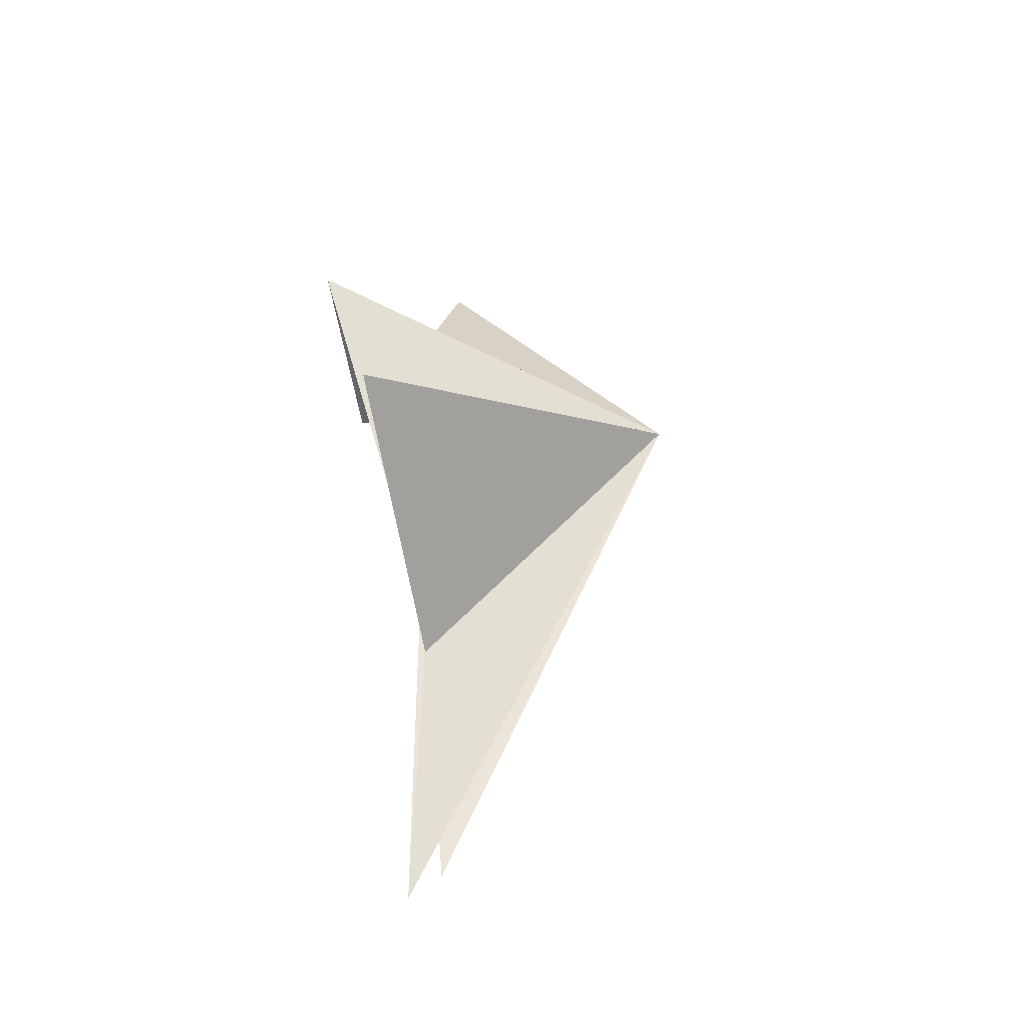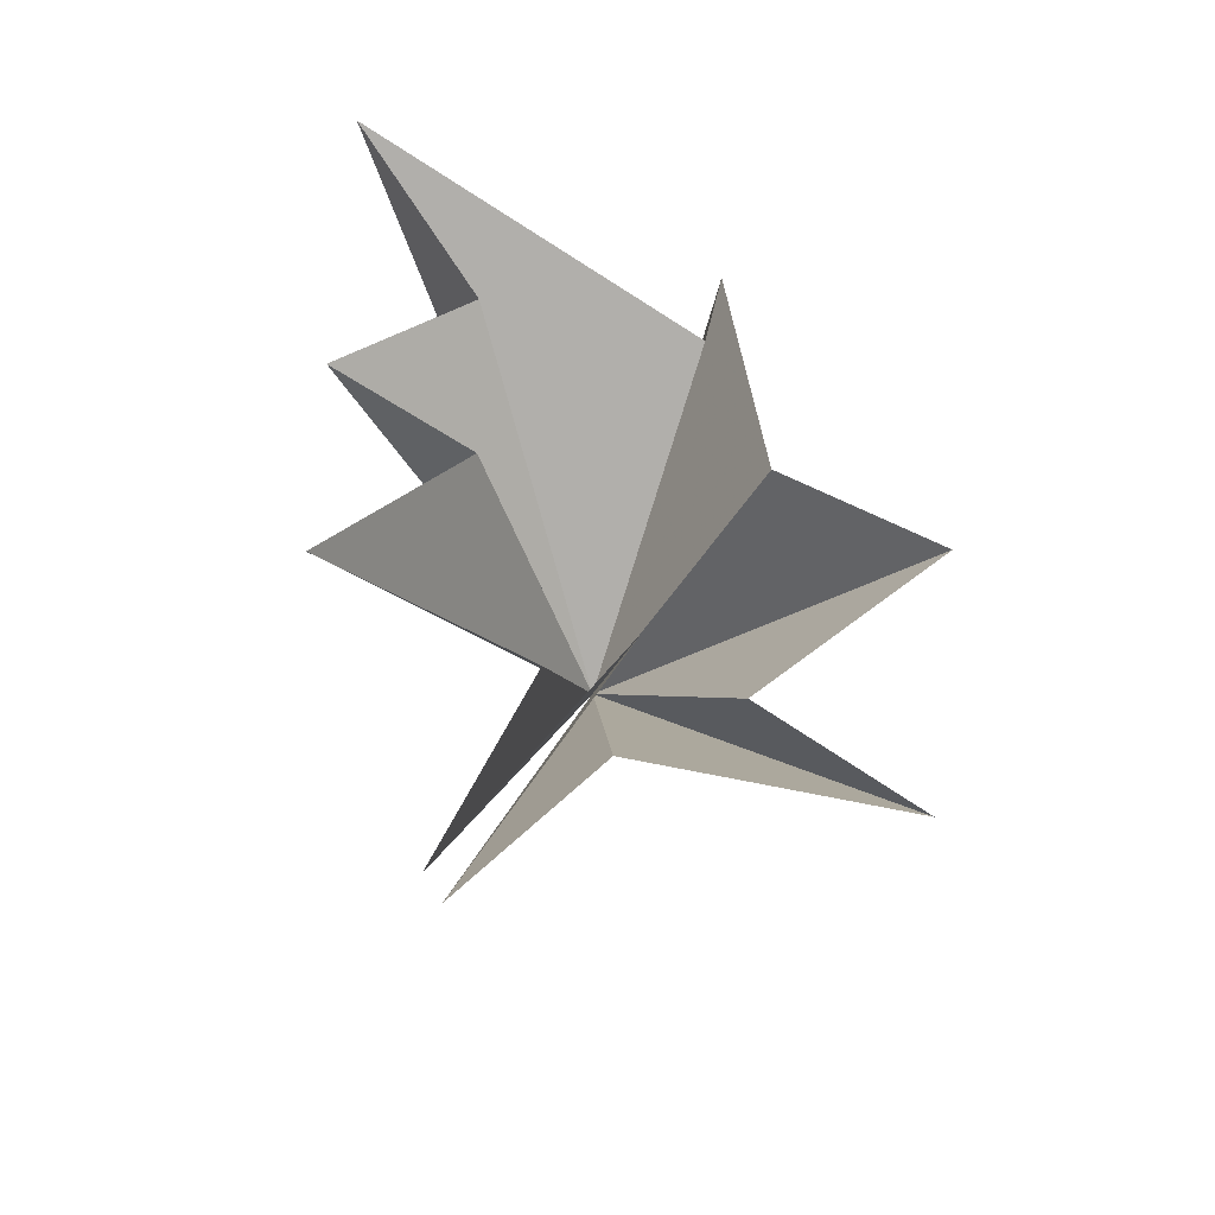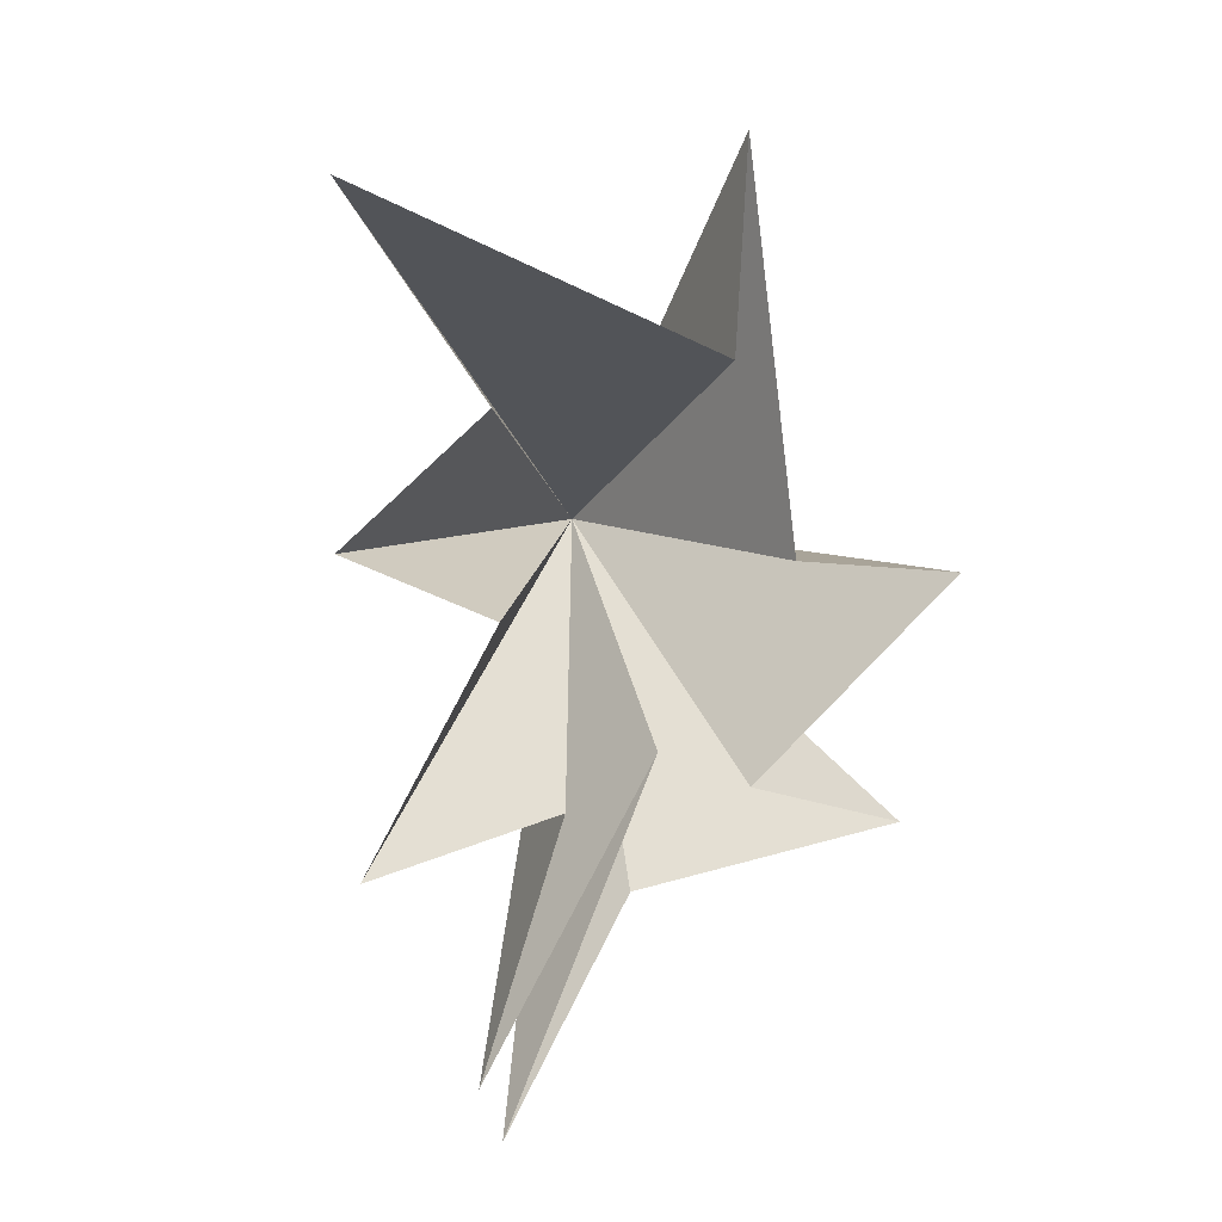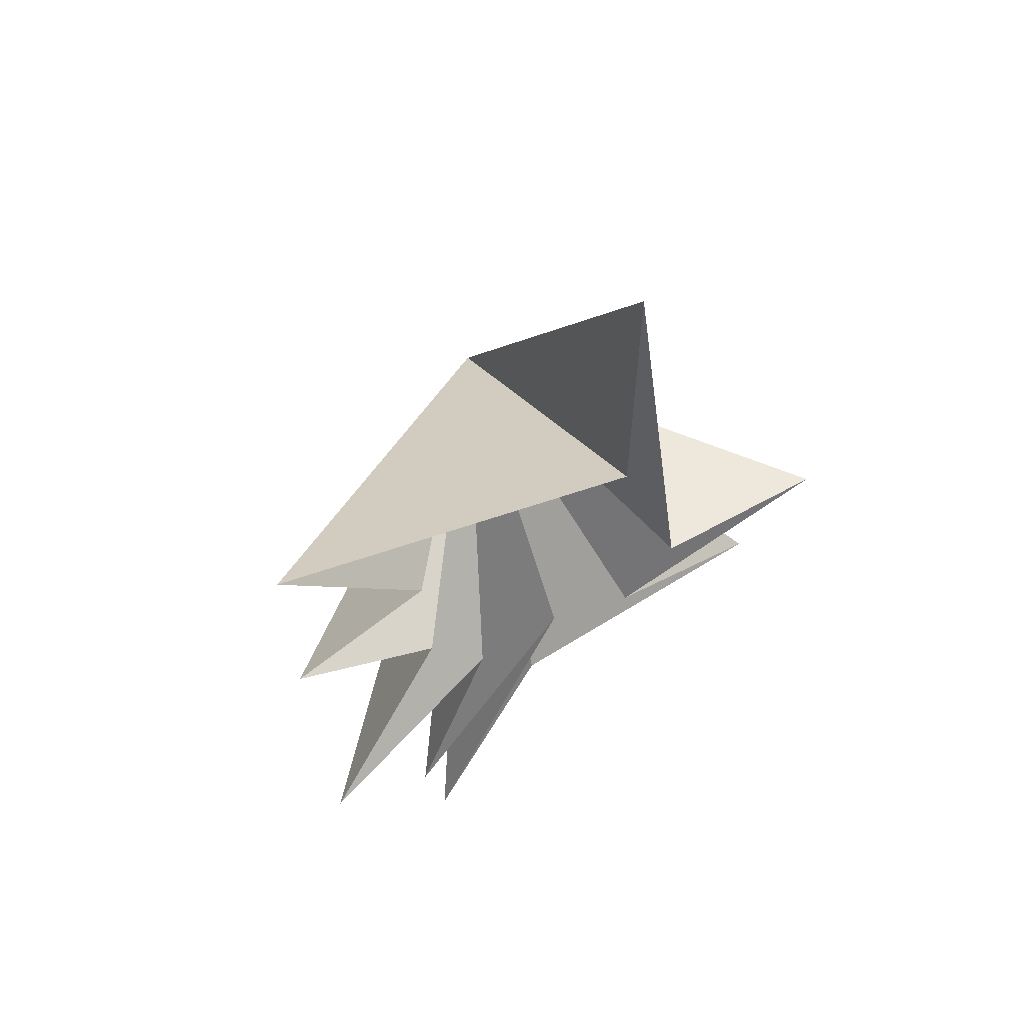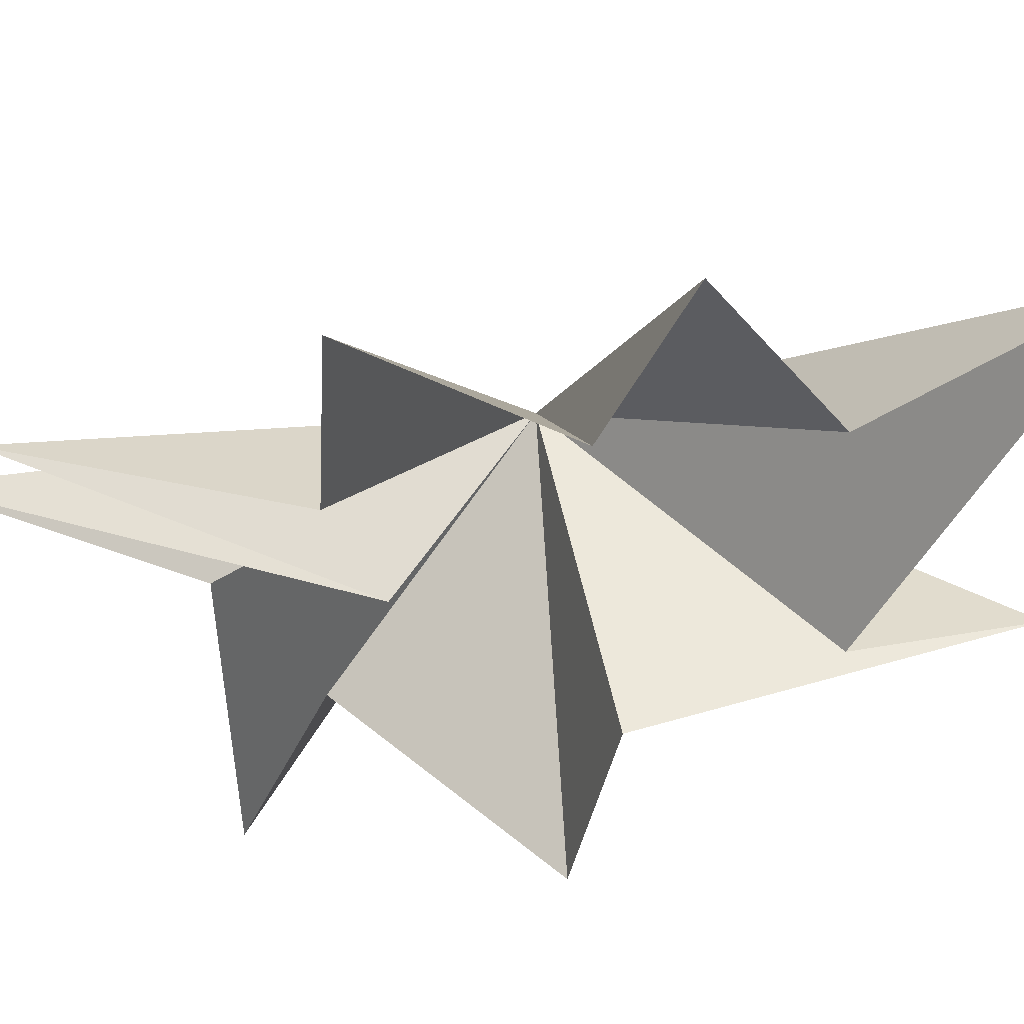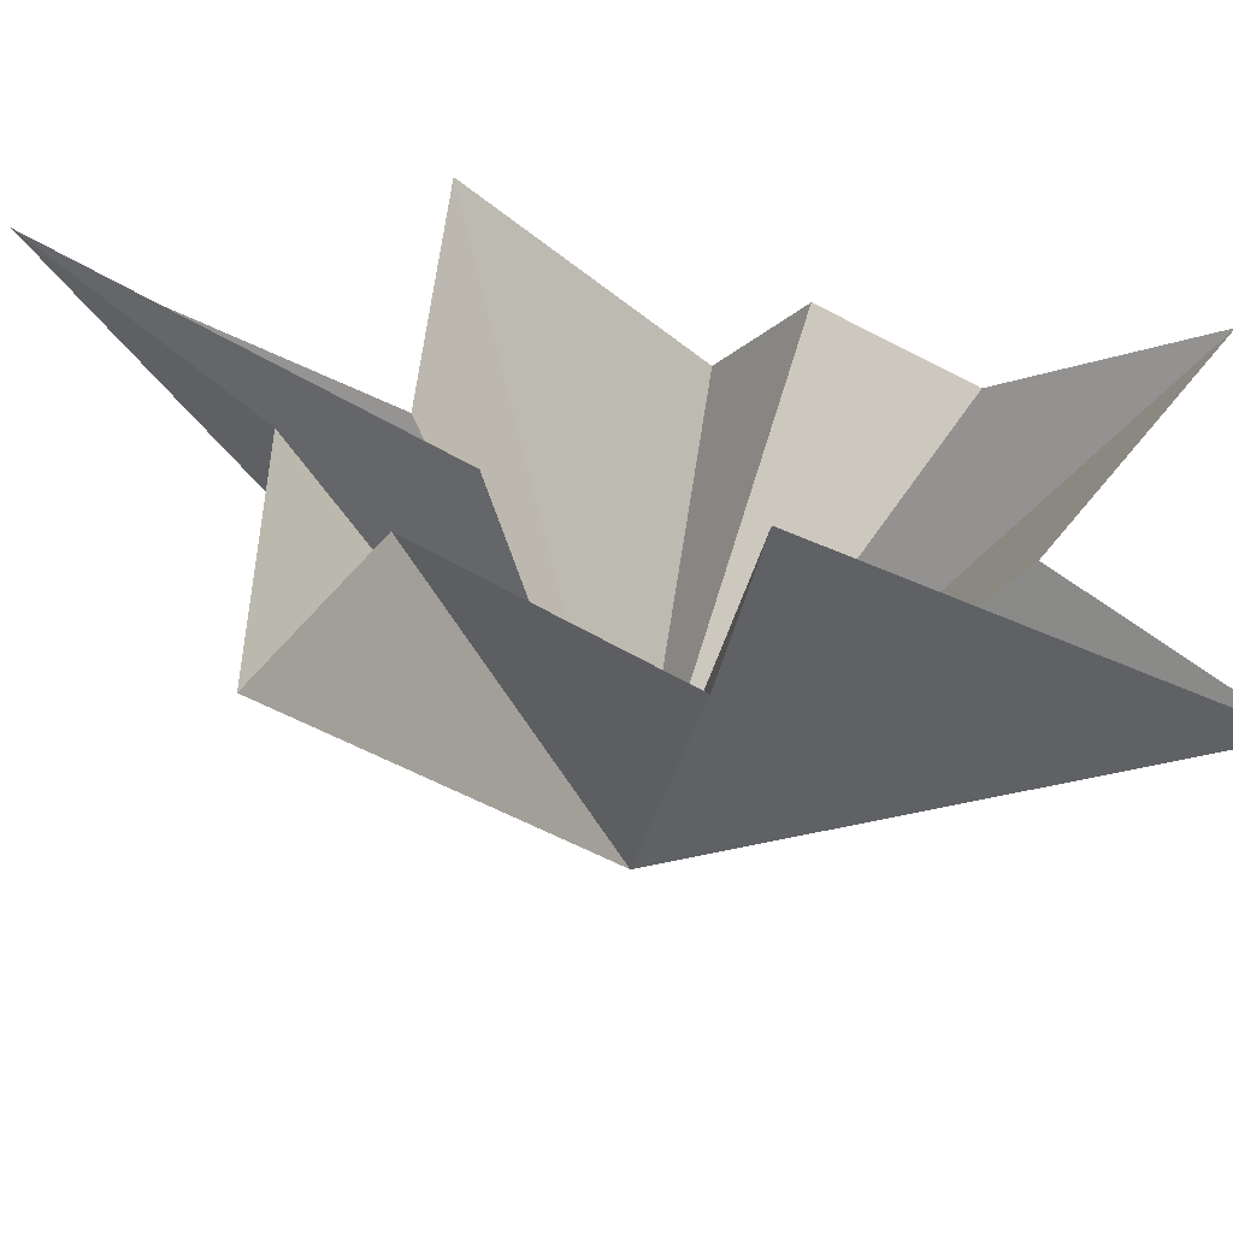
<metadata>
{"format":"obj","ext":"obj","renderer":"f3d","projection":"perspective","resolution":1024,"background":"white","views":[{"elev":-65.7,"azim":15.7,"up":"+Z"},{"elev":-39.3,"azim":-104.8,"up":"+Z"},{"elev":19.1,"azim":-112.4,"up":"+Z"},{"elev":66.3,"azim":-116.0,"up":"+Z"},{"elev":37.8,"azim":-94.8,"up":"+Y"},{"elev":-61.2,"azim":-98.3,"up":"+Y"}]}
</metadata>
<code>
v -0.4564 5.089 5.852
v 0.07357 -1.159 2.671
v 1.412 -1.961 5.86
v -0.3696 -2.041 -0.4467
v -0.001604 -5.188 -1.135
v 0.4195 0.3627 -5.939
v 0.4408 -1.746 -4.479
v 0.8971 -4.785 -5.799
v -0.169 2.775 2.374
v -0.01016 5.116 0.4301
v -0.03905 2.662 -0.9187
v -1 5.206 -4.281
v 0.5168 1.428 -4.427
v -0.01323 3.129 -8.679
v 0.3826 -0.08529 -3.582
v -0.4959 2.919 -9.402
v 5.175 -0.5372 -1.153
f 9 1 17
f 17 11 10
f 10 9 17
f 1 2 17
f 2 3 17
f 3 4 17
f 4 5 17
f 5 7 17
f 6 17 8
f 16 17 6
f 16 15 17
f 15 14 17
f 14 13 17
f 13 12 17
f 12 11 17
f 8 17 7

</code>
